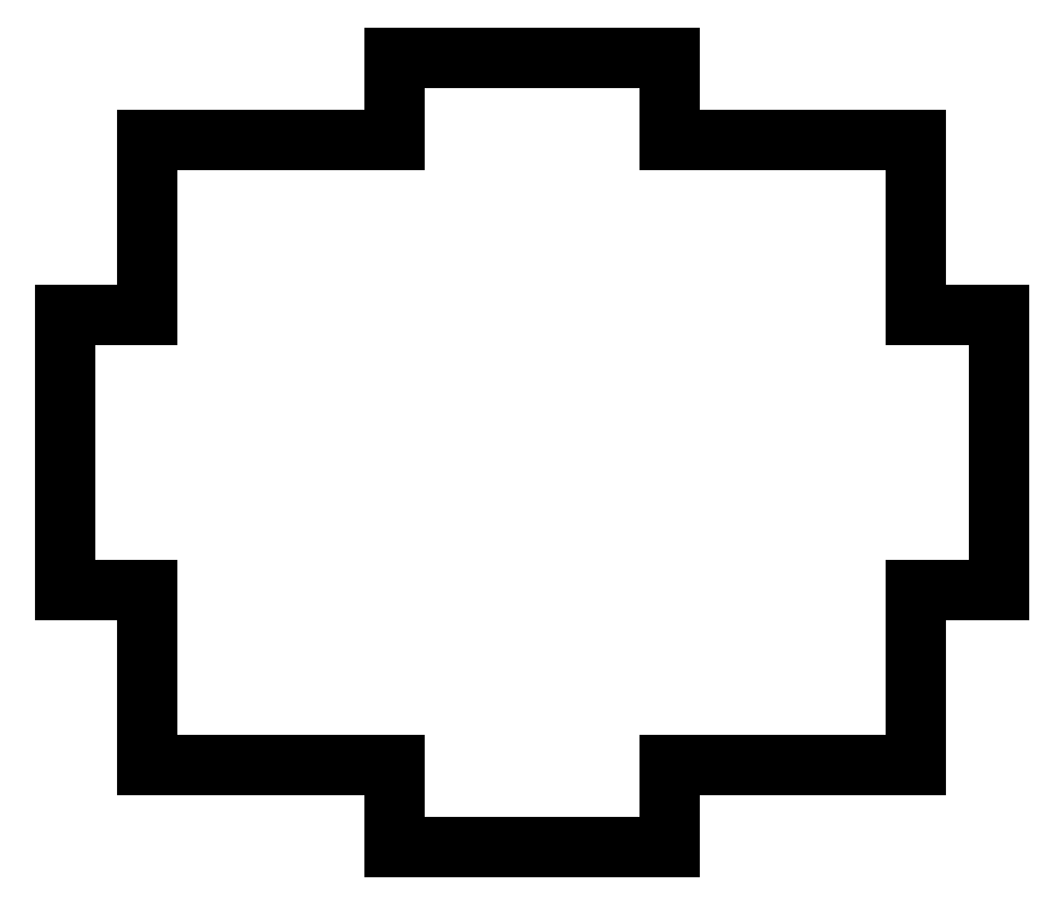
<metadata>
{"format":"dxf","ext":"dxf","renderer":"ezdxf+matplotlib","layout":"modelspace","background":"white","min_lineweight":24,"dpi":150}
</metadata>
<code>
0
SECTION
2
ENTITIES
0
INSERT
2
PAD005001001
8
0
10
0
20
0
30
0
0
ENDSEC
0
EOF

</code>
